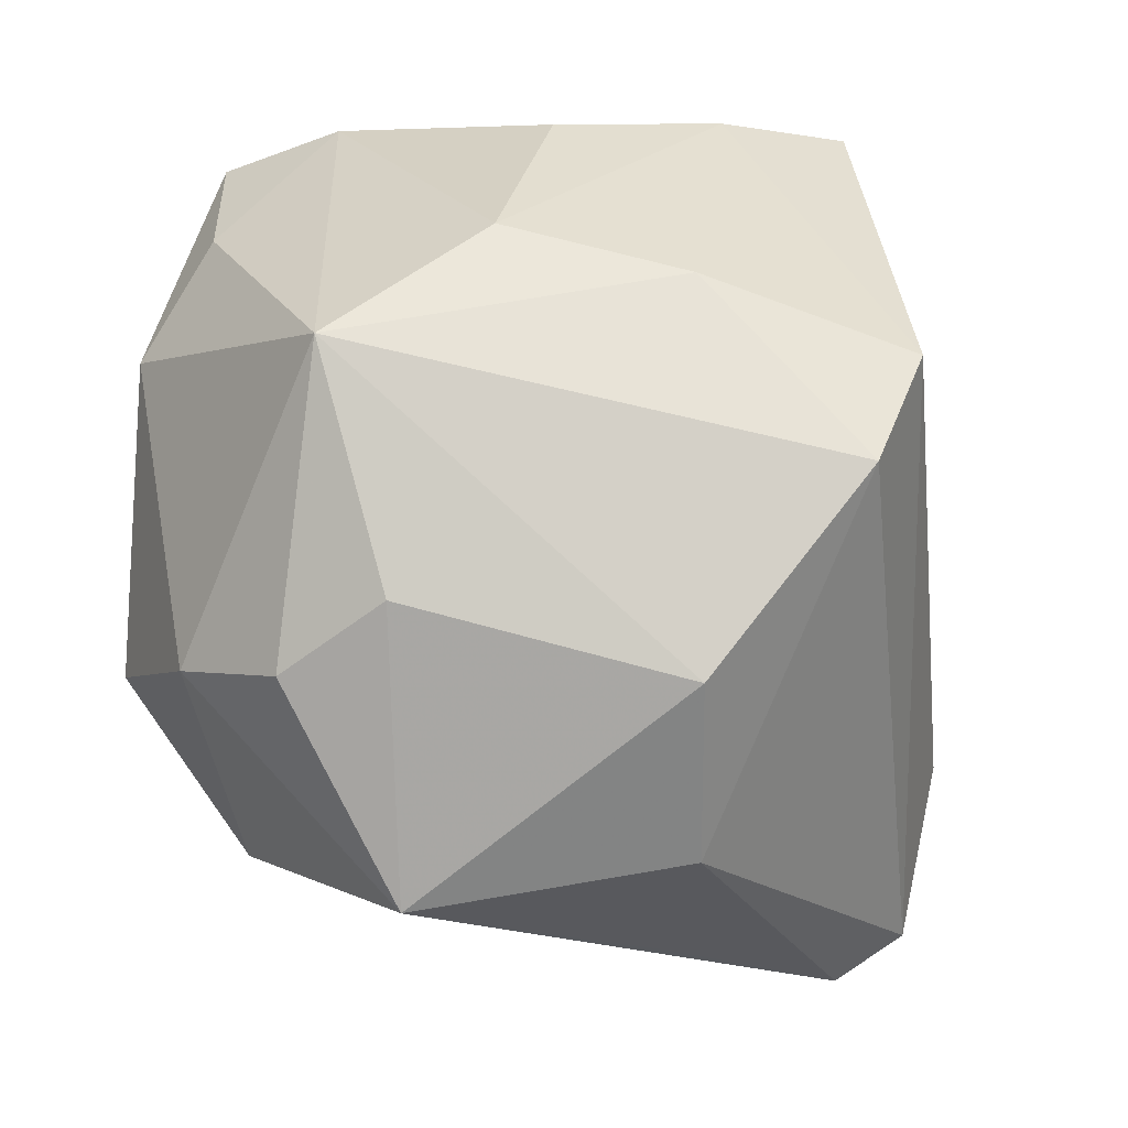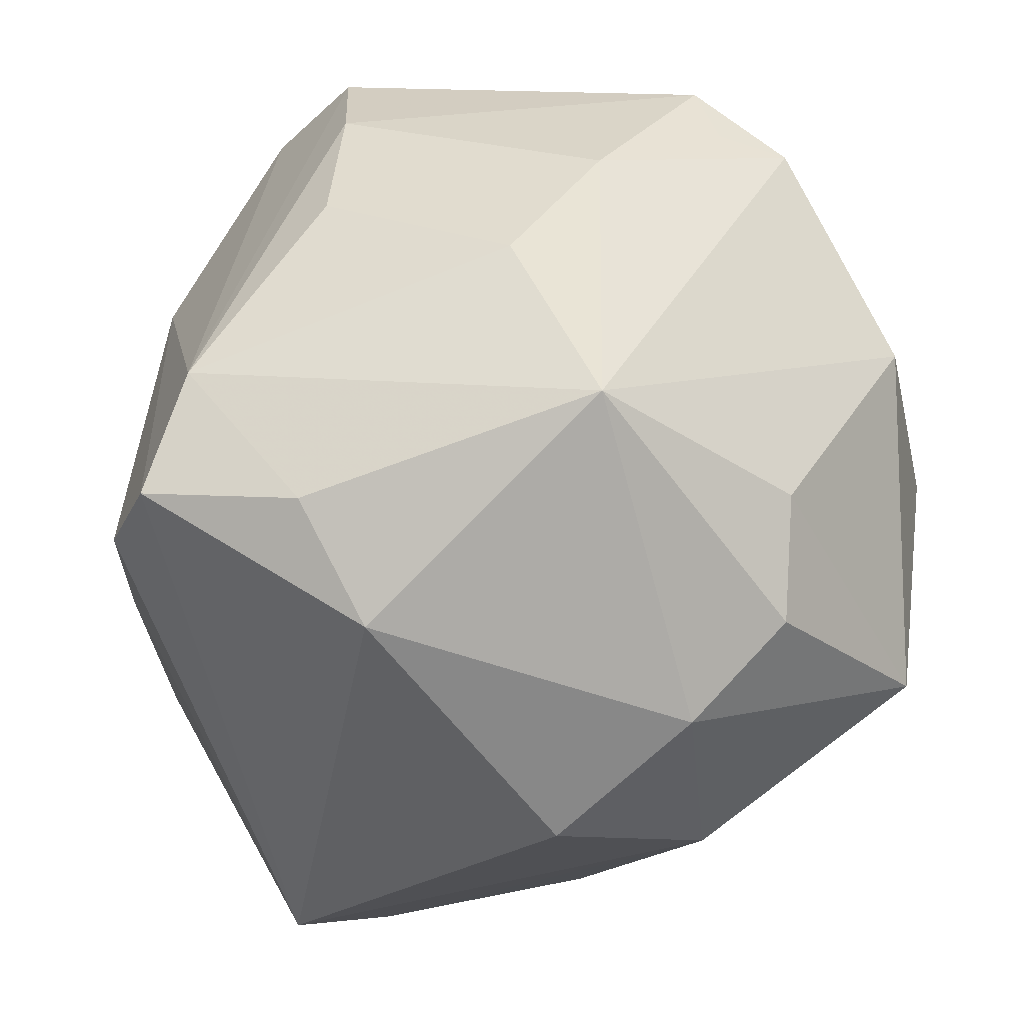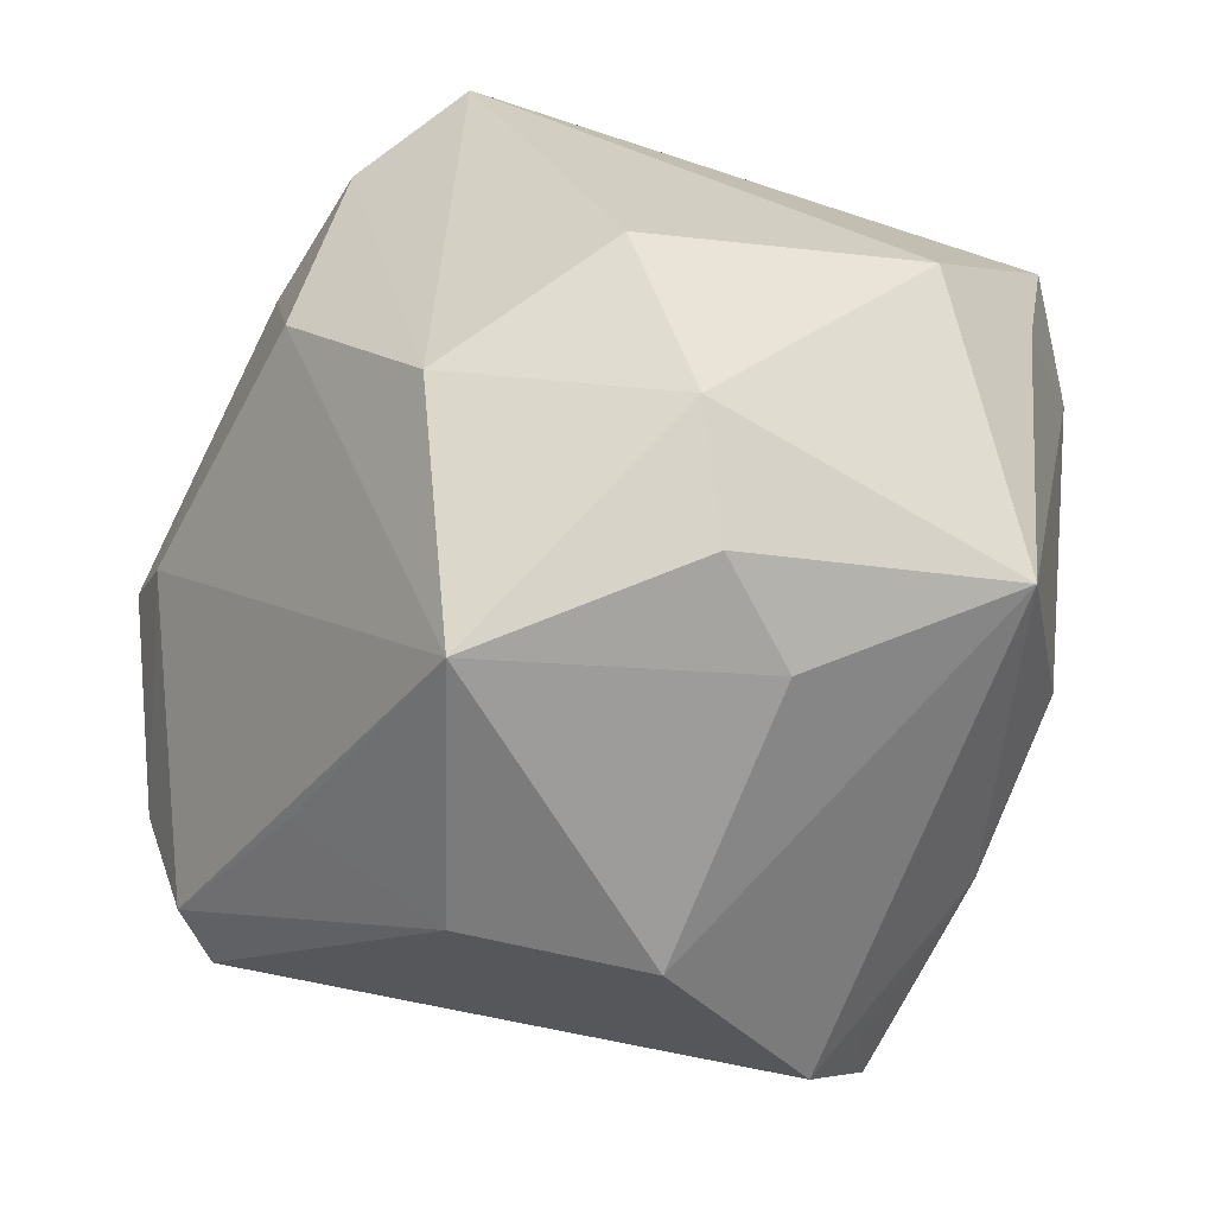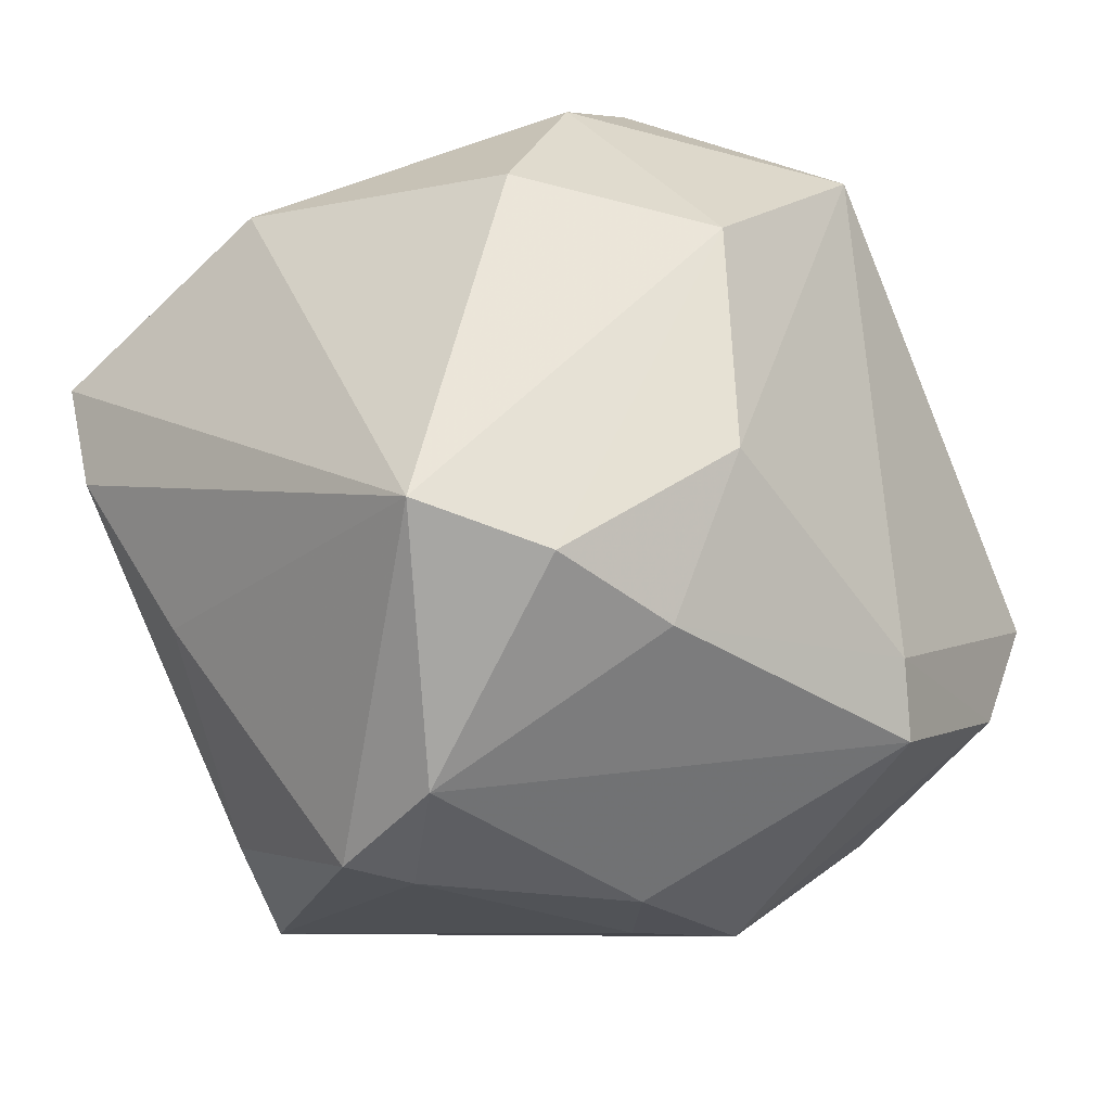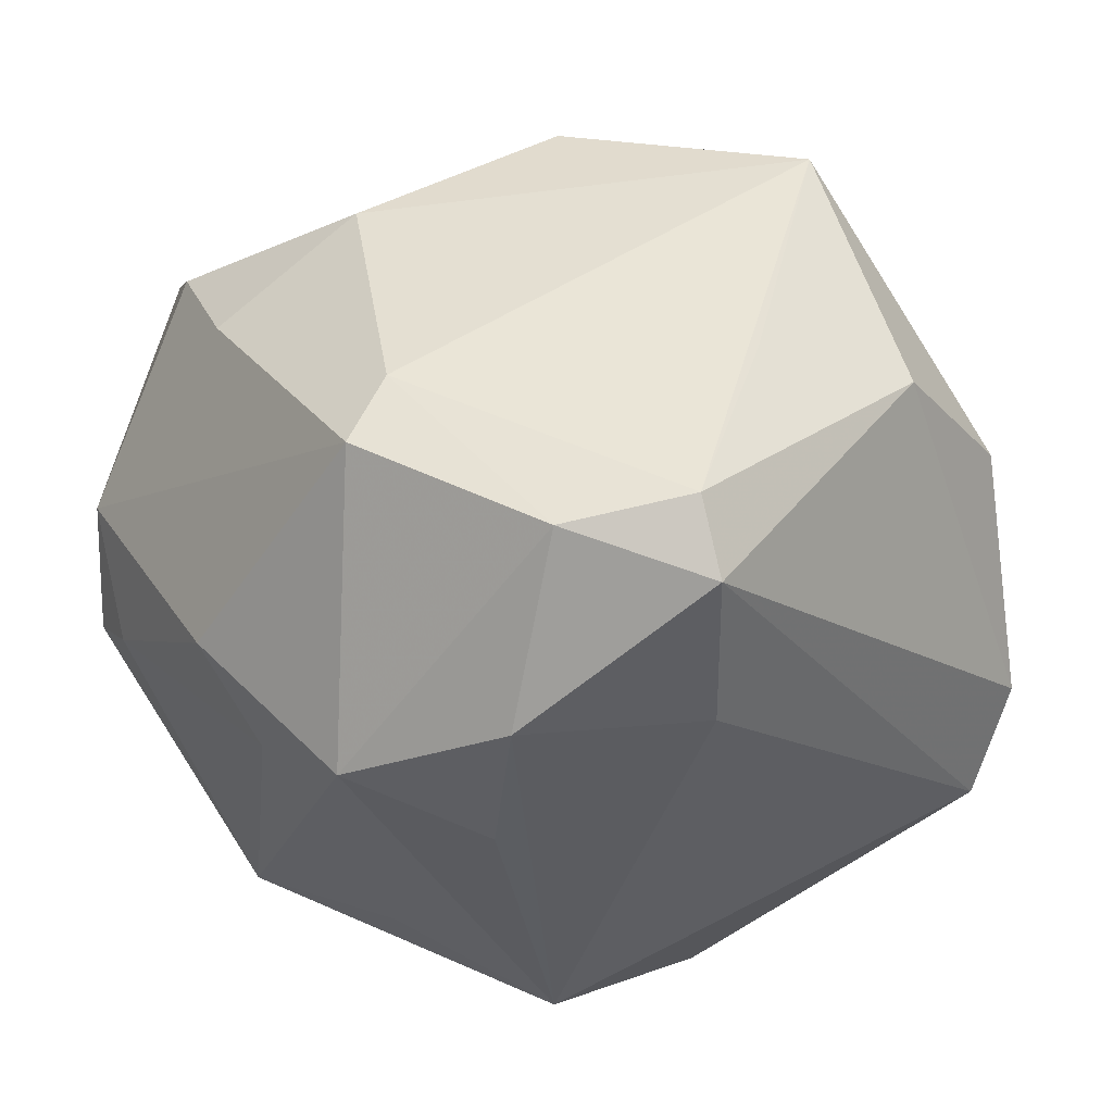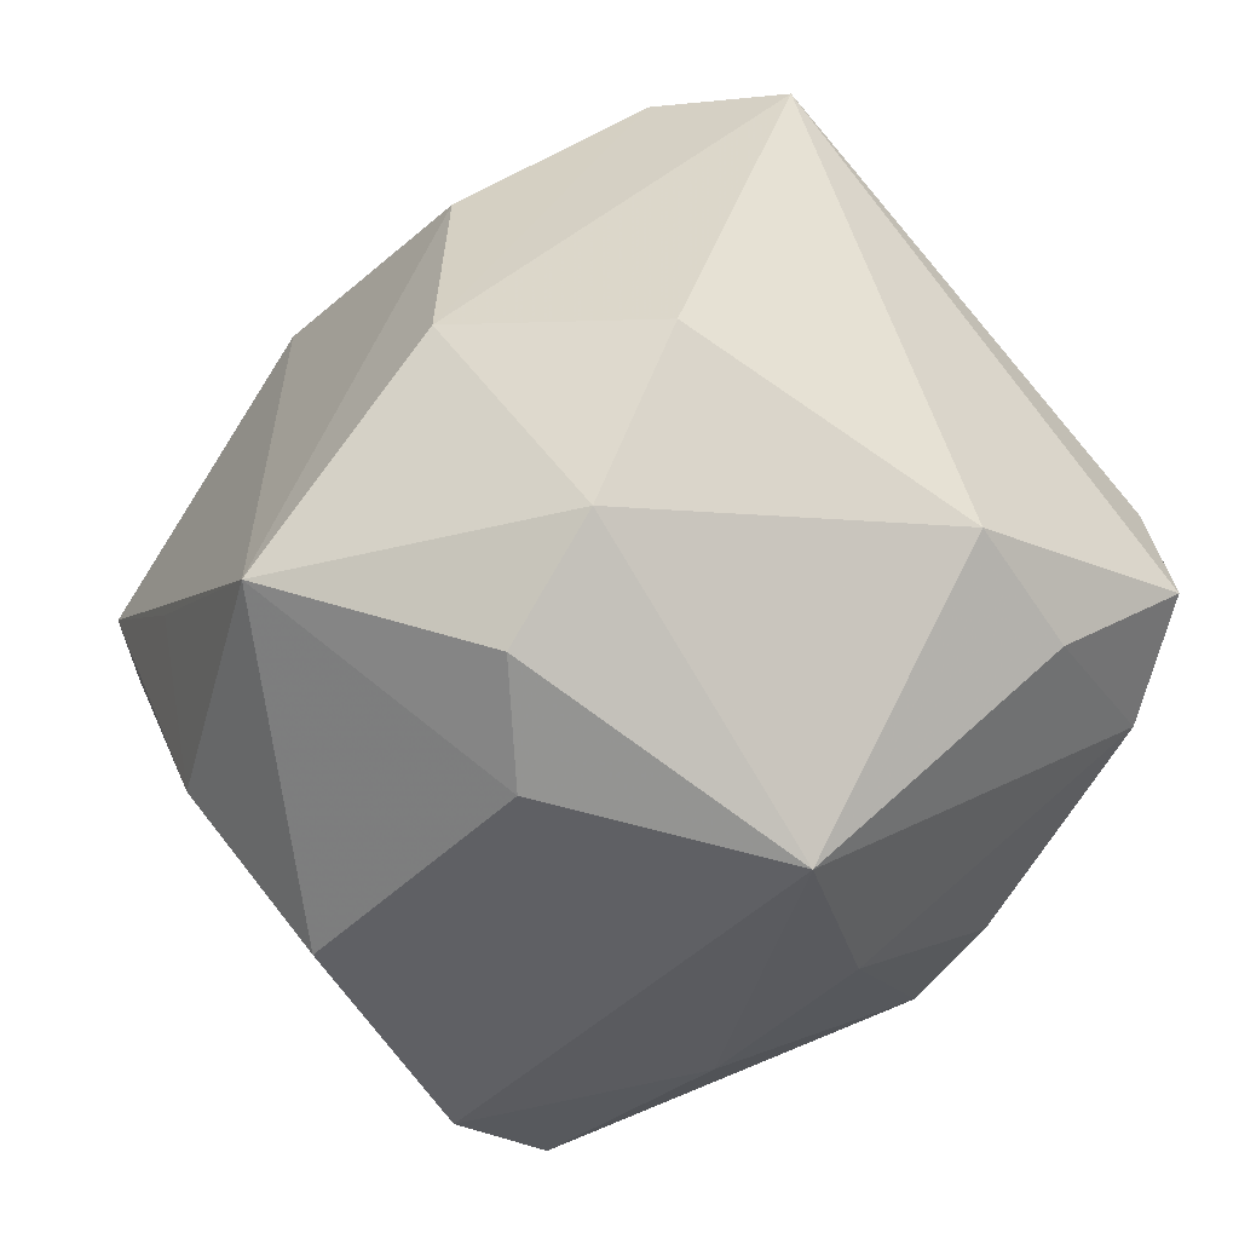
<metadata>
{"format":"obj","ext":"obj","renderer":"f3d","projection":"perspective","resolution":1024,"background":"white","views":[{"elev":42.3,"azim":62.6,"up":"+Y"},{"elev":44.7,"azim":-12.6,"up":"+Y"},{"elev":51.9,"azim":112.2,"up":"+Z"},{"elev":32.7,"azim":-30.3,"up":"+Z"},{"elev":-17.2,"azim":43.0,"up":"+Z"},{"elev":60.8,"azim":153.6,"up":"+Z"}]}
</metadata>
<code>
v -0.01037 0.03579 -0.0423
v -0.02115 -0.04006 0.02838
v 0.04772 -0.03047 -0.01065
v 0.01416 -0.01502 0.04408
v -0.01885 0.02495 -0.04605
v 0.04003 -0.001423 0.0375
v -0.01915 -0.007039 -0.04185
v -0.04437 0.03017 0.01871
v 0.00307 -0.03603 0.03084
v 0.03674 -0.01544 -0.02911
v -0.04018 -0.009823 -0.03462
v 0.03866 0.03586 -0.01636
v -0.00688 0.006931 -0.05149
v -0.03587 -0.04005 0.004076
v -0.04265 -0.03308 -0.007543
v -0.0479 0.01845 0.01334
v -0.04653 -0.0008224 0.004588
v 0.01365 0.04463 -0.009562
v 0.004494 0.04415 0.02843
v 0.02457 -0.0331 -0.03183
v -0.009998 -0.04452 0.01821
v 0.02246 0.01854 0.04211
v -0.03713 0.03661 0.007578
v 0.01049 0.0116 0.04813
v 0.04625 0.02251 0.007023
v -0.0363 0.01633 -0.02612
v -0.01835 0.04328 -0.009825
v 0.05057 0.001987 0.009111
v 0.01156 -0.022 -0.03901
v -0.0004336 0.04686 0.006049
v -0.03303 -0.03142 0.03365
v -0.01246 -0.04359 -0.01733
v -0.009289 -0.0366 -0.02809
v 0.03 0.03923 -0.02668
v -0.01303 0.041 -0.0279
v -0.004883 -0.002067 0.04964
v 0.04768 -0.0274 -0.0192
v 0.003978 -0.03776 -0.0335
v 0.01883 -0.04578 0.00485
v 0.03092 0.0387 -0.01871
v -0.02818 0.03358 0.02665
v 0.04492 -0.01746 0.009076
v 0.02572 0.02686 0.03121
v 0.01732 -0.04986 -0.003136
v -0.03564 -0.03551 -0.01094
v -0.02338 0.02419 0.03798
v 0.03674 -0.03988 -0.01387
v -0.04498 -0.0115 -0.01898
f 24 22 19
f 24 6 22
f 19 22 43
f 22 6 43
f 44 38 47
f 36 24 46
f 46 31 36
f 8 31 46
f 46 24 19
f 8 26 16
f 48 17 16
f 16 31 8
f 16 17 31
f 23 26 8
f 30 23 19
f 27 23 30
f 25 6 28
f 25 43 6
f 28 12 25
f 25 12 19
f 19 43 25
f 4 9 6
f 4 24 36
f 6 24 4
f 36 31 4
f 6 9 39
f 44 47 39
f 1 13 5
f 5 23 1
f 26 23 5
f 38 33 11
f 11 5 13
f 26 5 11
f 48 16 11
f 11 16 26
f 32 38 44
f 32 33 38
f 44 14 32
f 28 6 42
f 20 47 38
f 41 46 19
f 8 46 41
f 19 23 41
f 41 23 8
f 1 23 35
f 35 23 27
f 27 30 35
f 7 13 38
f 38 11 7
f 7 11 13
f 31 14 2
f 2 4 31
f 9 4 2
f 15 17 48
f 48 11 15
f 31 17 15
f 15 14 31
f 38 13 29
f 29 20 38
f 13 20 29
f 10 20 13
f 18 35 30
f 18 30 19
f 19 12 18
f 12 40 18
f 21 14 44
f 21 2 14
f 9 2 21
f 44 39 21
f 21 39 9
f 45 32 14
f 14 15 45
f 33 32 45
f 45 11 33
f 45 15 11
f 47 20 37
f 20 10 37
f 37 12 28
f 34 18 40
f 34 40 12
f 1 35 34
f 35 18 34
f 34 13 1
f 34 10 13
f 12 37 34
f 34 37 10
f 47 37 3
f 28 42 3
f 3 37 28
f 3 39 47
f 6 39 3
f 3 42 6

</code>
